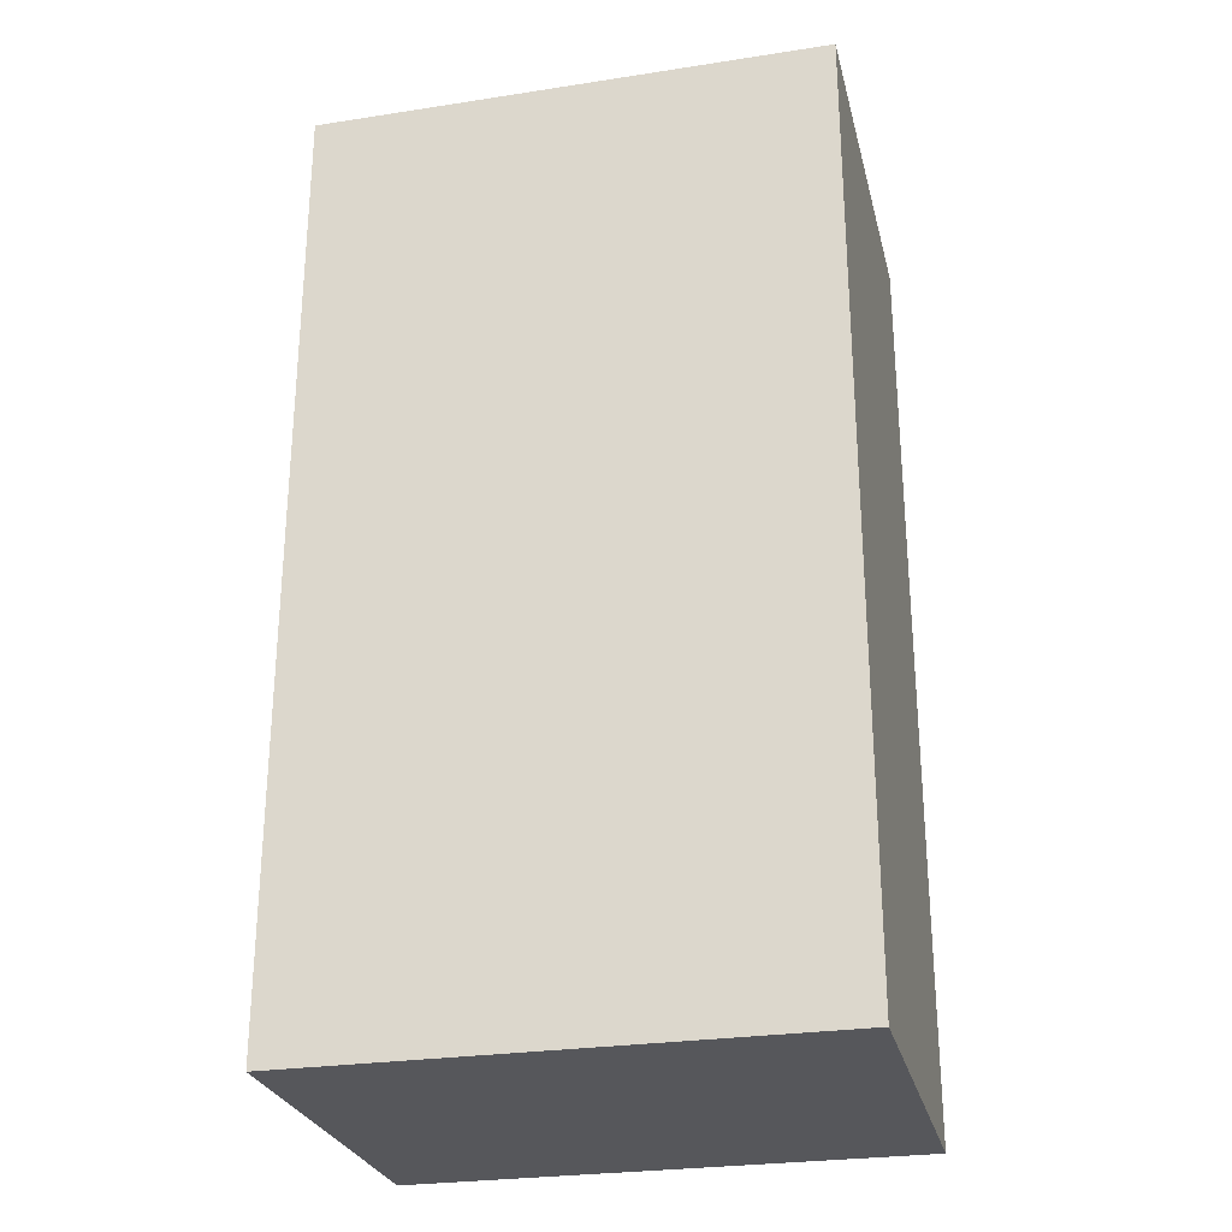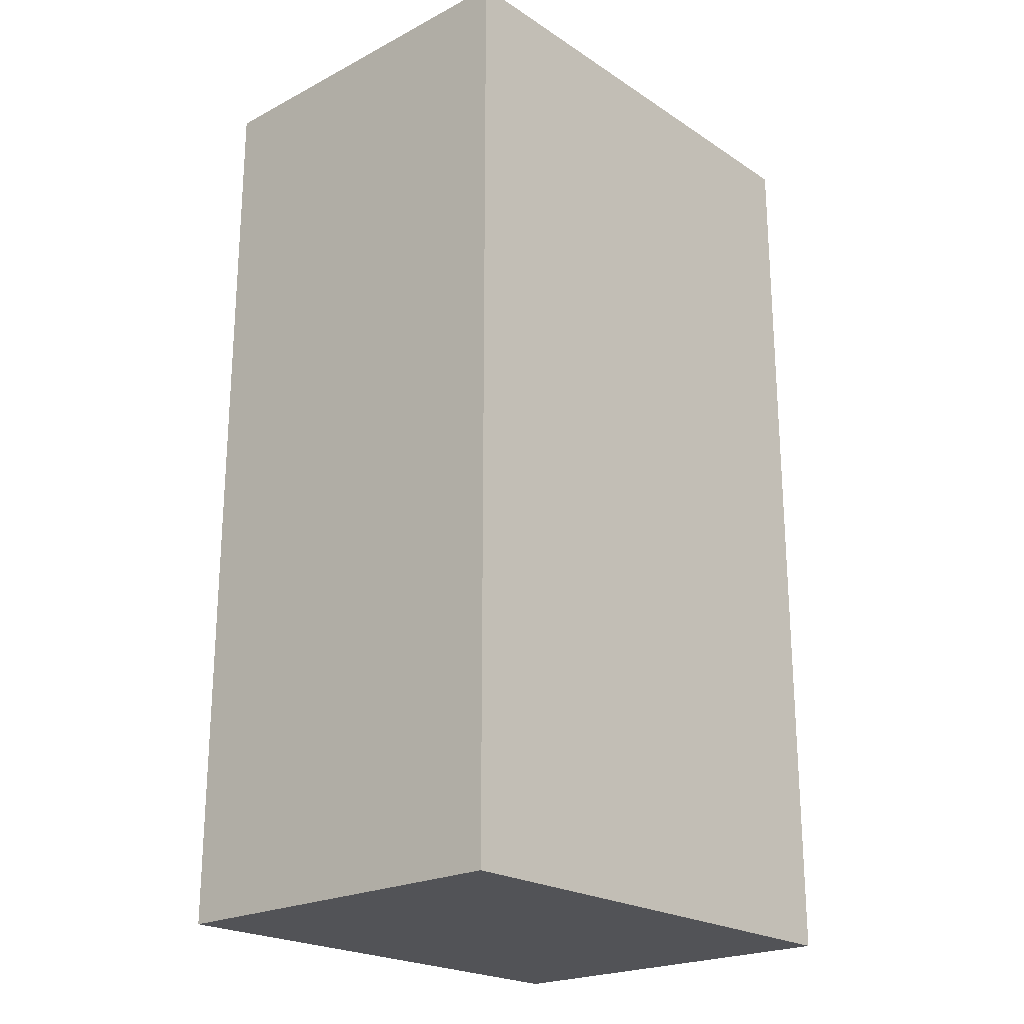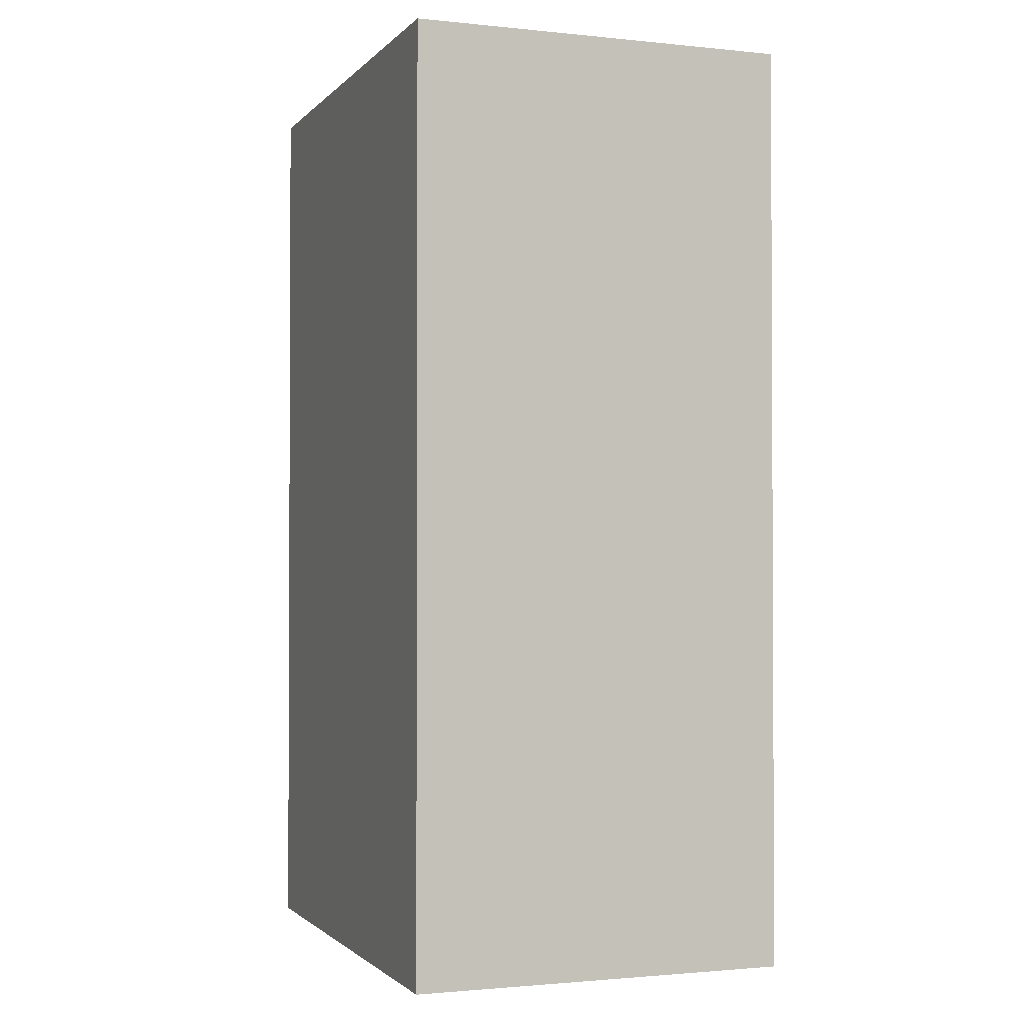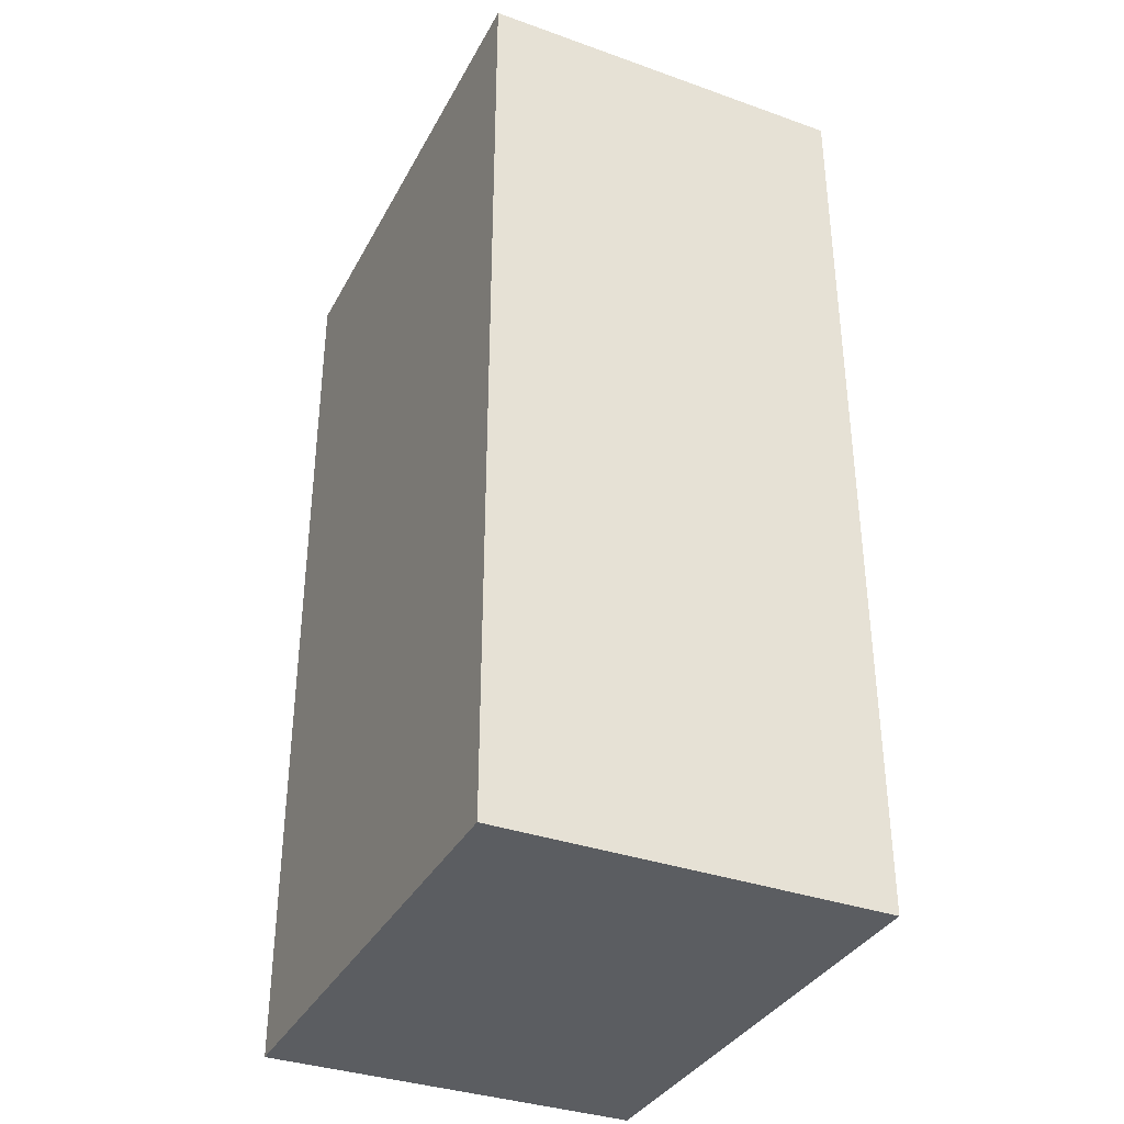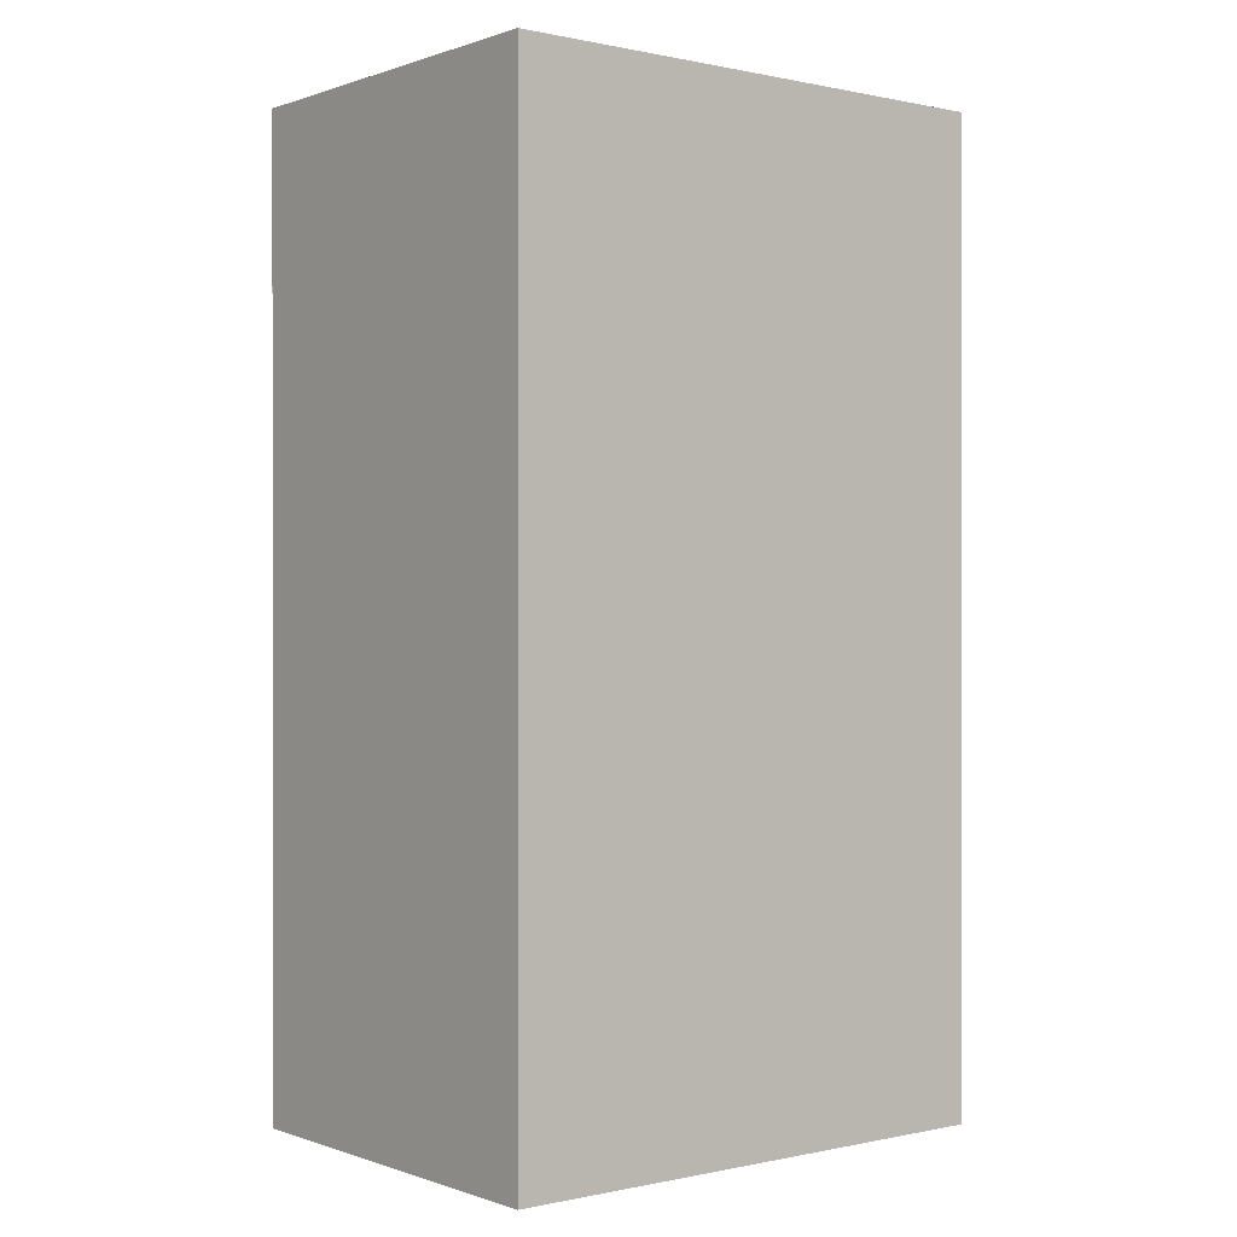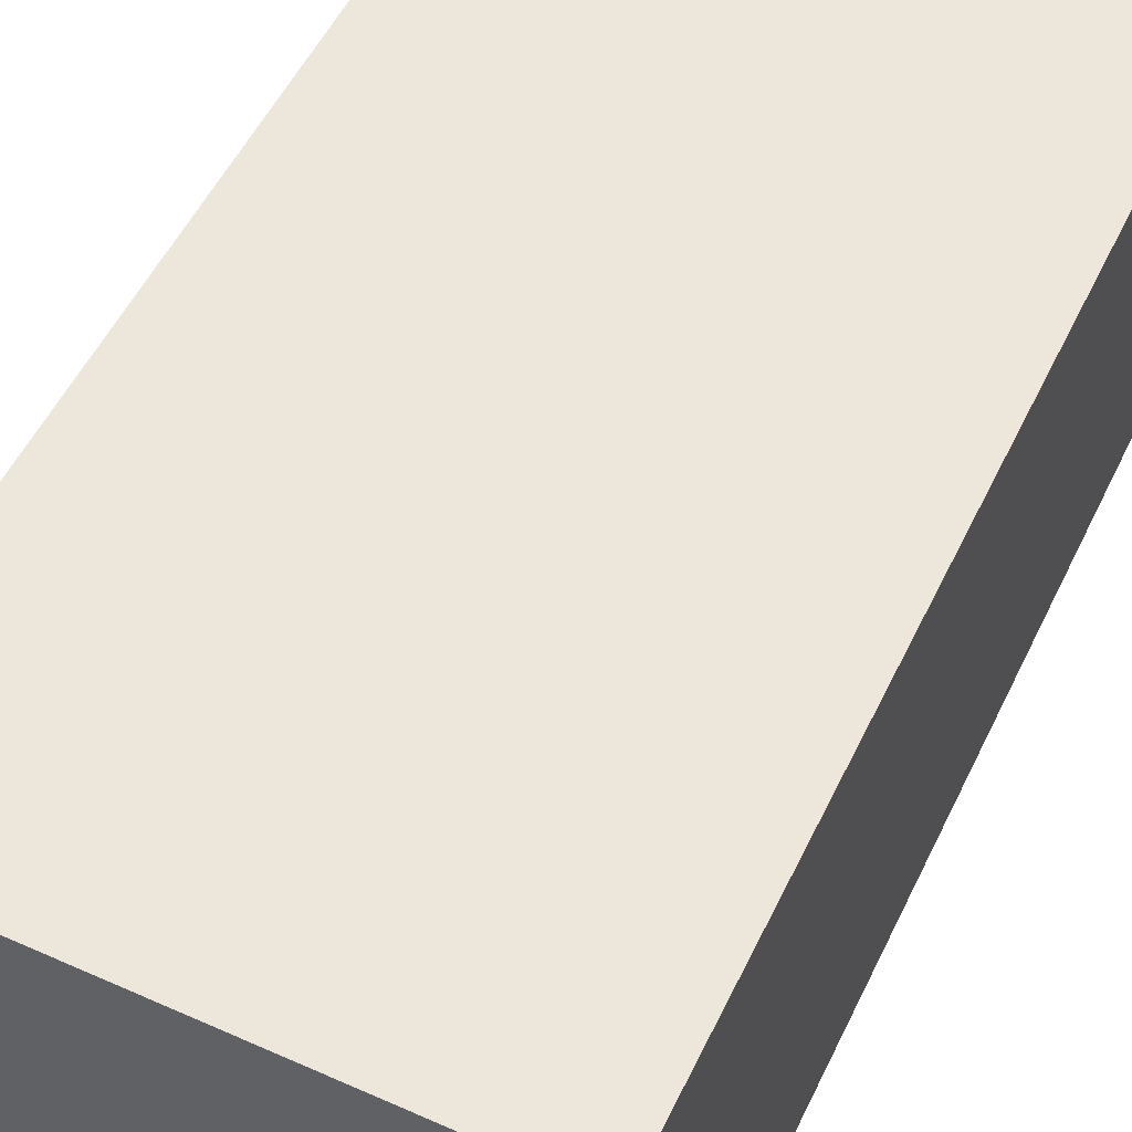
<metadata>
{"format":"obj","ext":"obj","renderer":"f3d","projection":"perspective","resolution":1024,"background":"white","views":[{"elev":-27.1,"azim":13.4,"up":"+Y"},{"elev":-22.3,"azim":131.9,"up":"+Y"},{"elev":-1.6,"azim":-110.3,"up":"+Y"},{"elev":-35.5,"azim":-115.1,"up":"+Y"},{"elev":0.1,"azim":141.5,"up":"+Y"},{"elev":53.3,"azim":25.4,"up":"+Z"}]}
</metadata>
<code>
v -2.63 -4.296 1.98
v -2.63 5.403 1.98
v 2.63 -4.296 1.98
v 2.63 5.403 1.98
v 2.63 -4.296 -1.98
v 2.63 5.403 -1.98
v -2.63 -4.296 -1.98
v -2.63 5.403 -1.98
o 服务器.2
f 3 4 2 1
f 5 6 4 3
f 7 8 6 5
f 1 2 8 7
f 4 6 8 2
f 5 3 1 7

</code>
